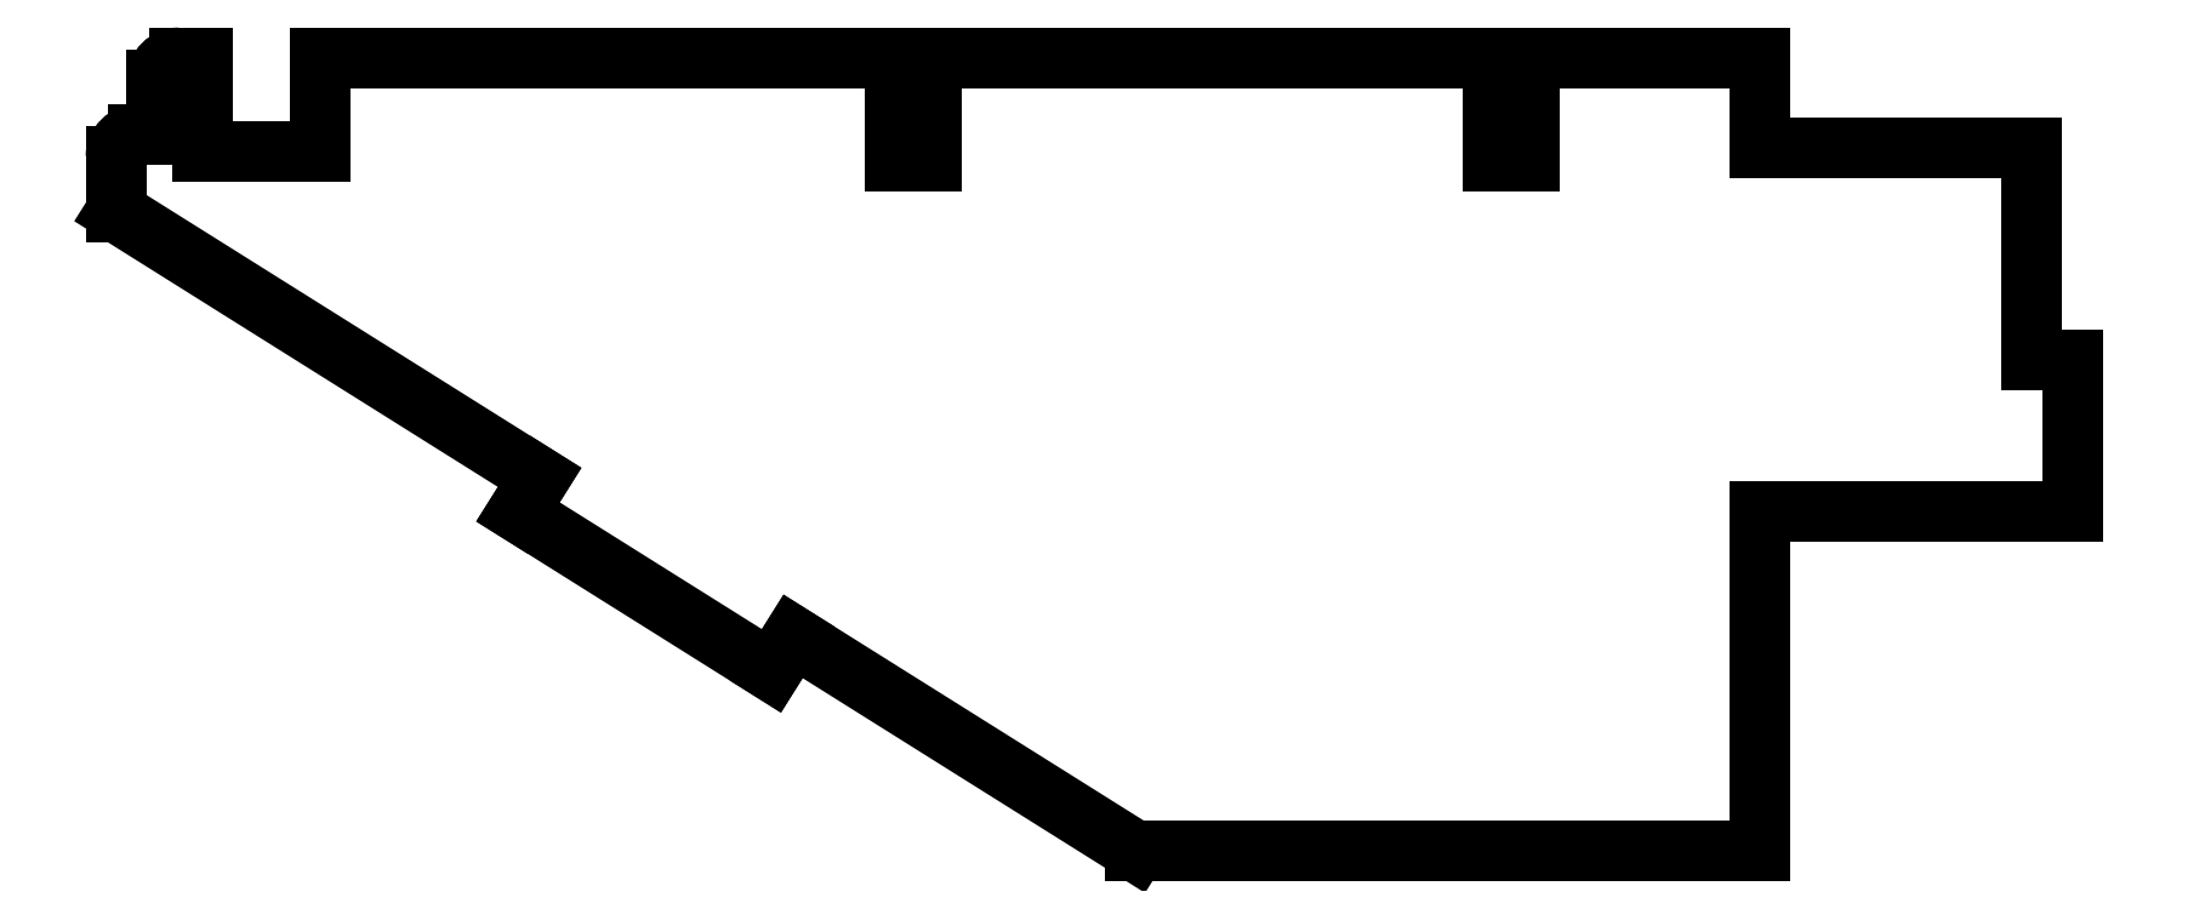
<metadata>
{"format":"dxf","ext":"dxf","renderer":"ezdxf+matplotlib","layout":"modelspace","background":"white","min_lineweight":24,"dpi":150}
</metadata>
<code>
0
SECTION
2
ENTITIES
0
LINE
8
0
10
-3.415
20
5.028
30
0
11
-3.415
21
6.812
31
0
0
LINE
8
0
10
-3.415
20
6.812
30
0
11
-13.29
21
6.812
31
0
0
LINE
8
0
10
-13.29
20
6.812
30
0
11
-13.29
21
5.212
31
0
0
LINE
8
0
10
-13.29
20
5.212
30
0
11
-15.31
21
5.212
31
0
0
LINE
8
0
10
-15.31
20
5.212
30
0
11
-15.31
21
6.812
31
0
0
LINE
8
0
10
-15.31
20
6.812
30
0
11
-15.7
21
6.812
31
0
0
ARC
8
0
10
-15.7
20
6.424
30
0
40
0.3875
210
0
220
-0
230
1
50
90
51
180
0
LINE
8
0
10
-16.09
20
6.424
30
0
11
-16.09
21
5.497
31
0
0
LINE
8
0
10
-16.09
20
5.497
30
0
11
-16.4
21
5.497
31
0
0
ARC
8
0
10
-16.4
20
5.11
30
0
40
0.3875
210
0
220
0
230
1
50
90
51
180
0
LINE
8
0
10
-16.79
20
5.11
30
0
11
-16.79
21
4.171
31
0
0
LINE
8
0
10
-16.79
20
4.171
30
0
11
-9.515
21
-0.3929
31
0
0
LINE
8
0
10
-9.515
20
-0.3929
30
0
11
-9.887
21
-0.9858
31
0
0
LINE
8
0
10
-9.887
20
-0.9858
30
0
11
-5.538
21
-3.716
31
0
0
LINE
8
0
10
-5.538
20
-3.716
30
0
11
-5.166
21
-3.123
31
0
0
LINE
8
0
10
-5.166
20
-3.123
30
0
11
0.7098
21
-6.812
31
0
0
LINE
8
0
10
0.7098
20
-6.812
30
0
11
11.43
21
-6.812
31
0
0
LINE
8
0
10
11.43
20
-6.812
30
0
11
11.43
21
-0.9756
31
0
0
LINE
8
0
10
11.43
20
-0.9756
30
0
11
16.79
21
-0.9756
31
0
0
LINE
8
0
10
16.79
20
-0.9756
30
0
11
16.79
21
1.613
31
0
0
LINE
8
0
10
16.79
20
1.613
30
0
11
16.09
21
1.613
31
0
0
LINE
8
0
10
16.09
20
1.613
30
0
11
16.09
21
5.27
31
0
0
LINE
8
0
10
16.09
20
5.27
30
0
11
11.43
21
5.27
31
0
0
LINE
8
0
10
11.43
20
5.27
30
0
11
11.43
21
6.812
31
0
0
LINE
8
0
10
11.43
20
6.812
30
0
11
7.46
21
6.812
31
0
0
LINE
8
0
10
7.46
20
6.812
30
0
11
7.46
21
5.028
31
0
0
LINE
8
0
10
7.46
20
5.028
30
0
11
6.835
21
5.028
31
0
0
LINE
8
0
10
6.835
20
5.028
30
0
11
6.835
21
6.812
31
0
0
LINE
8
0
10
6.835
20
6.812
30
0
11
-2.79
21
6.812
31
0
0
LINE
8
0
10
-2.79
20
6.812
30
0
11
-2.79
21
5.028
31
0
0
LINE
8
0
10
-2.79
20
5.028
30
0
11
-3.415
21
5.028
31
0
0
ENDSEC
0
EOF

</code>
